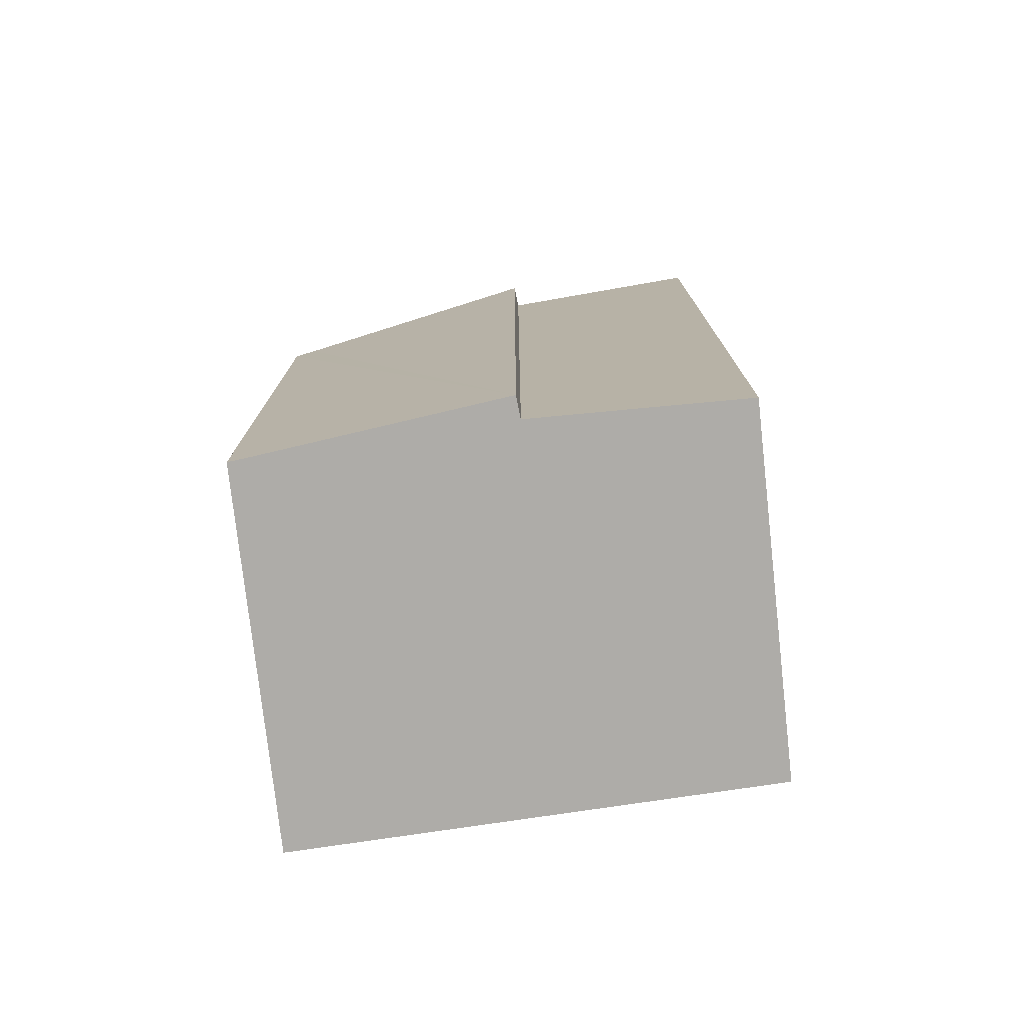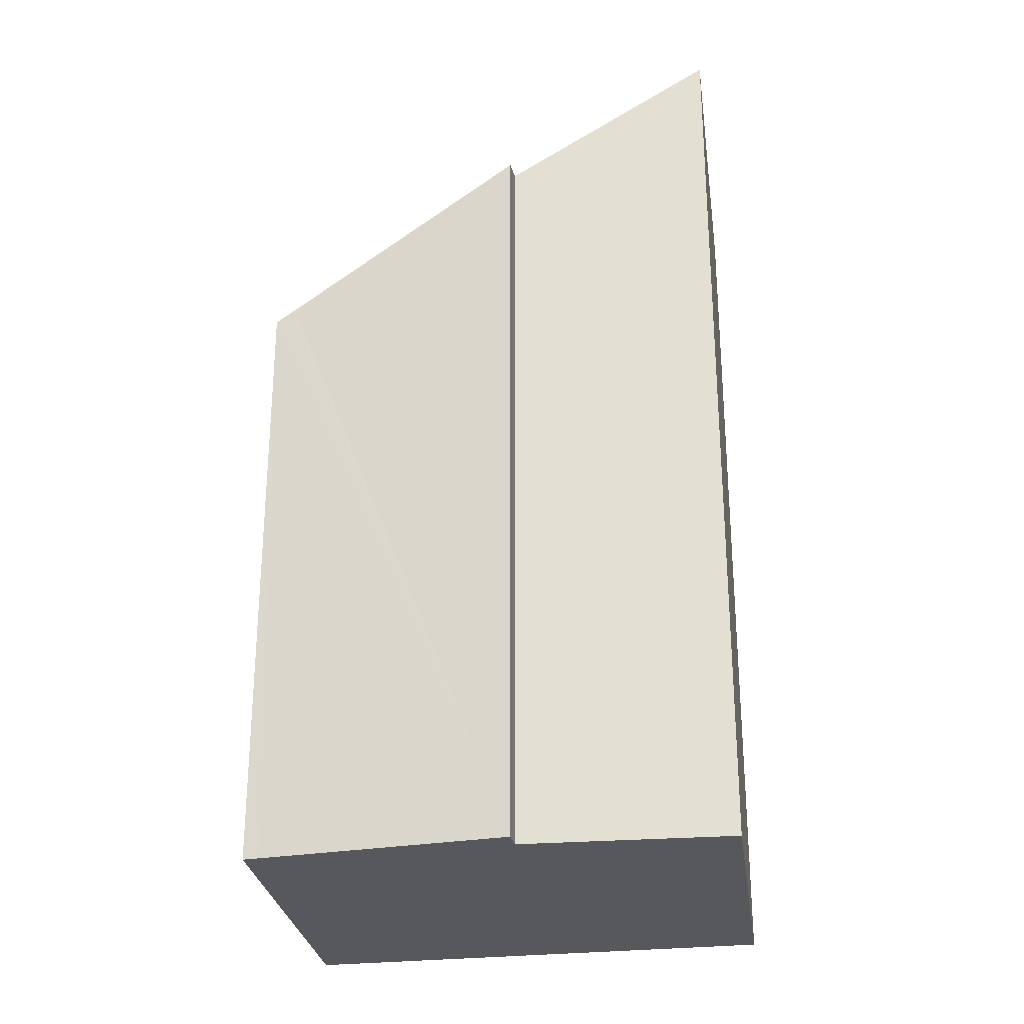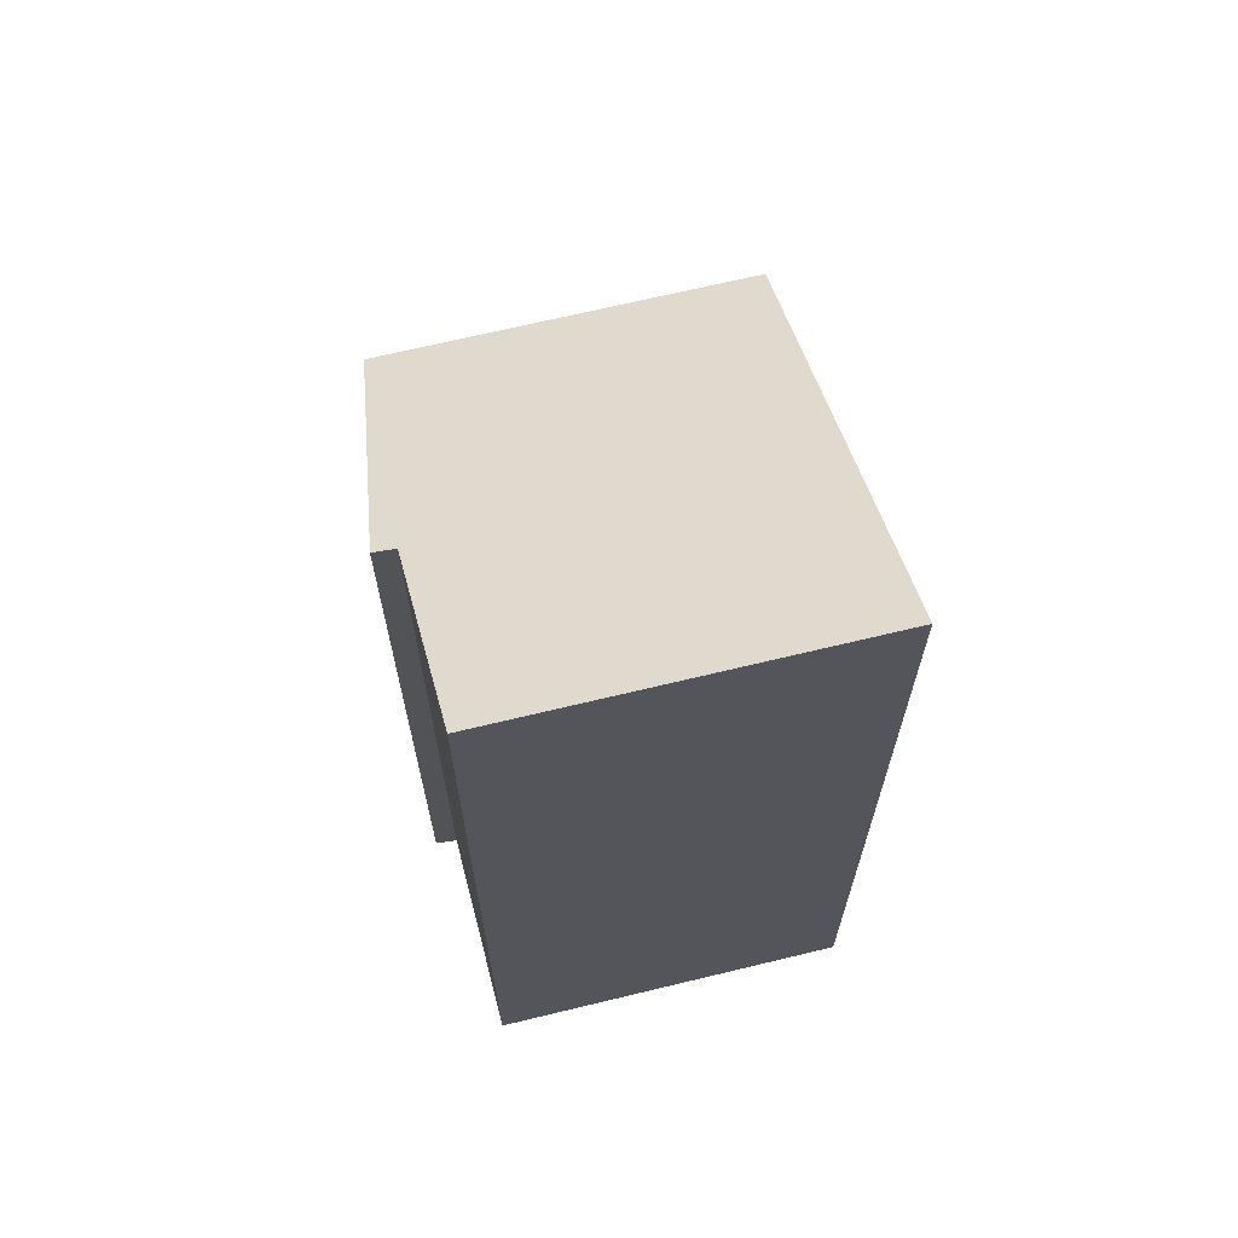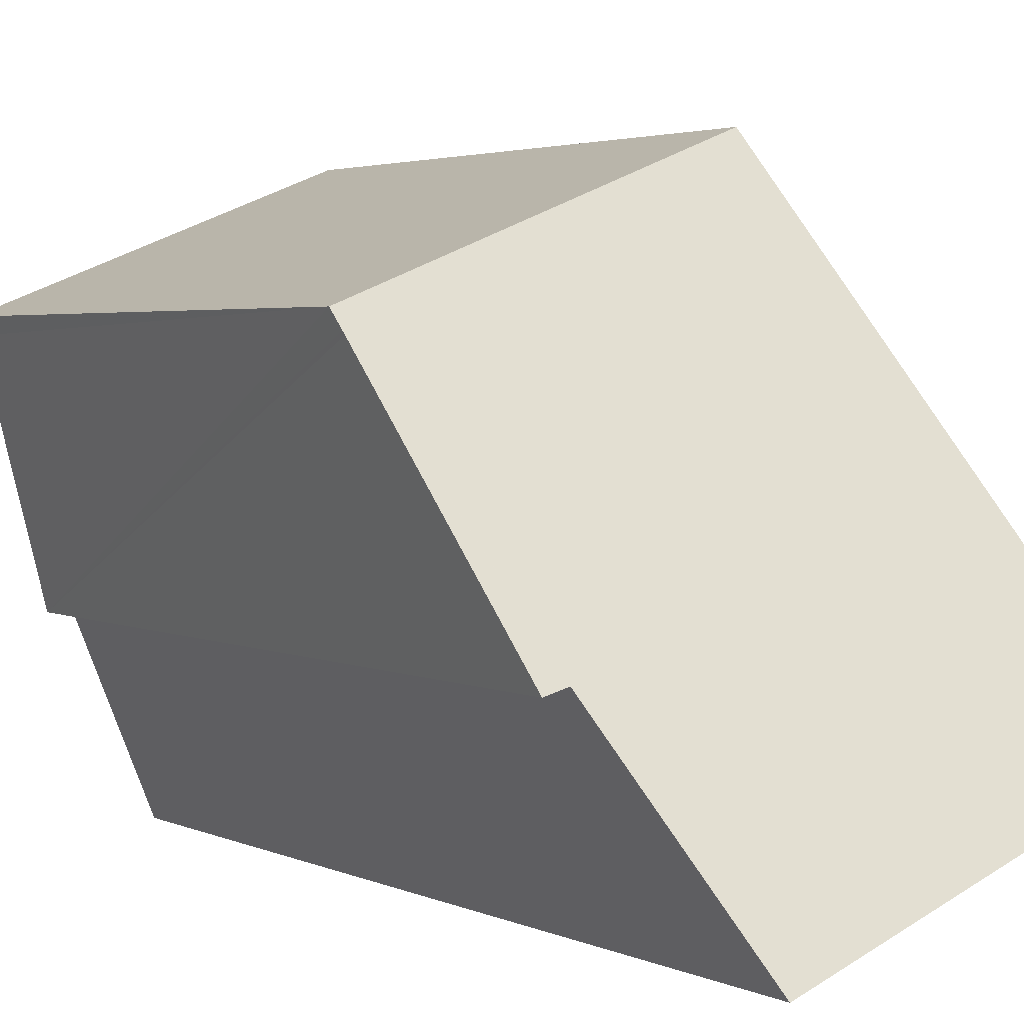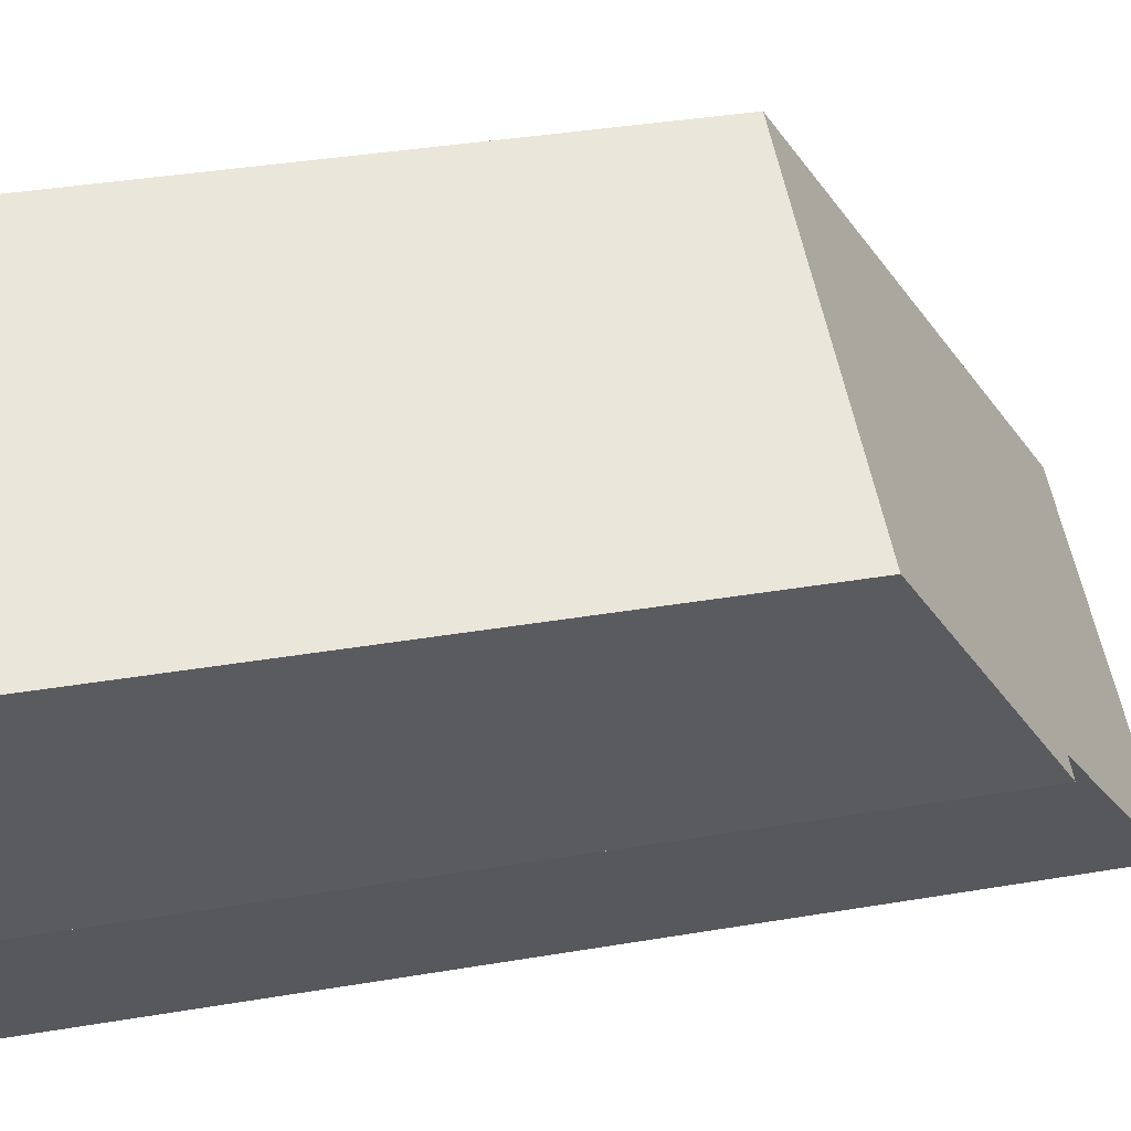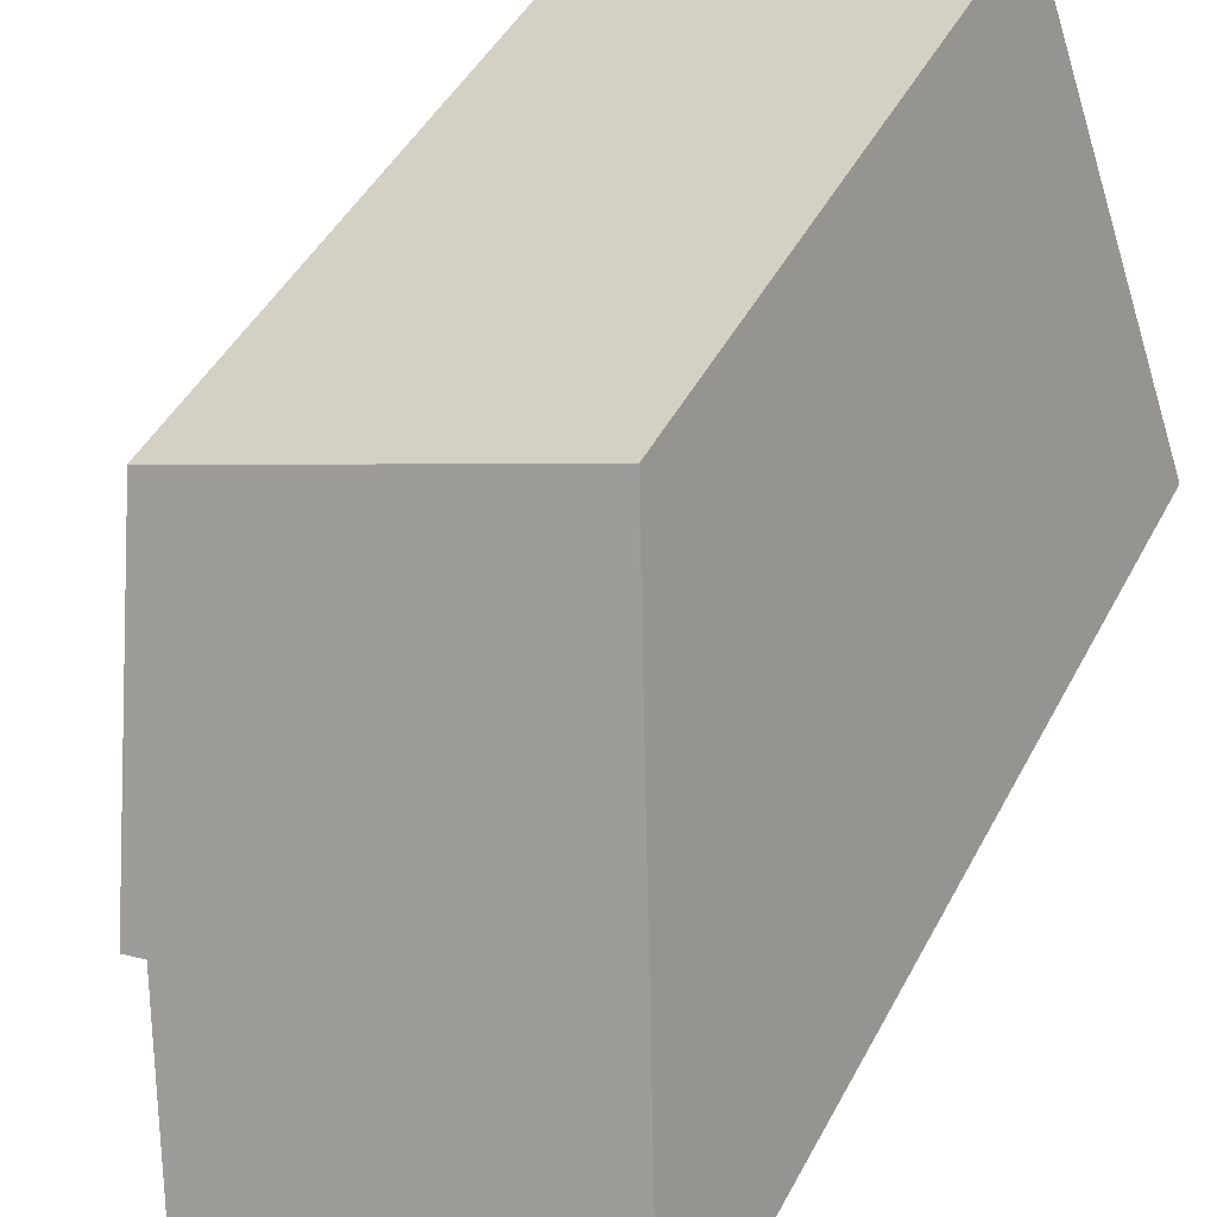
<metadata>
{"format":"obj","ext":"obj","renderer":"f3d","projection":"perspective","resolution":1024,"background":"white","views":[{"elev":-76.8,"azim":117.7,"up":"+Y"},{"elev":-27.9,"azim":119.1,"up":"+Y"},{"elev":67.5,"azim":-172.3,"up":"+Y"},{"elev":3.0,"azim":146.8,"up":"+Z"},{"elev":37.1,"azim":77.7,"up":"+Z"},{"elev":44.1,"azim":-154.1,"up":"+Z"}]}
</metadata>
<code>
v  5.878 7.34 3.459
v  4.913 9.124 0.747
v  5.888 7.317 3.495
v  5.165 9.11 0.673
v  0 10.67 6.531e-16
v  4.658 9.54 0.126
v  3.968 10.66 -1.549
v  1.735 7.401 4.976
v  5.94 7.194 3.688
v  1.845 7.194 5.292
v  4.913 -4.574e-17 0.747
v  5.165 -4.121e-17 0.673
v  0 0 0
v  3.968 9.485e-17 -1.549
v  1.845 -3.24e-16 5.292
v  1.735 -3.047e-16 4.976
v  5.94 -2.258e-16 3.688
v  5.888 -2.14e-16 3.495
v  5.878 -2.118e-16 3.459
v  4.658 -7.715e-18 0.126
g defaultobject
f 1 2 3
f 2 1 4
f 5 6 7
f 6 5 2
f 2 5 8
f 2 8 3
f 3 8 9
f 9 8 10
f 4 11 2
f 11 4 12
f 7 13 5
f 13 7 14
f 13 8 5
f 8 13 10
f 10 13 15
f 15 13 16
f 15 9 10
f 9 15 17
f 1 12 4
f 12 1 3
f 12 3 9
f 12 9 18
f 18 9 17
f 12 18 19
f 6 14 7
f 14 6 2
f 14 2 20
f 20 2 11
f 19 11 12
f 11 19 20
f 20 19 18
f 20 18 17
f 20 17 15
f 20 15 14
f 14 15 16
f 14 16 13

</code>
